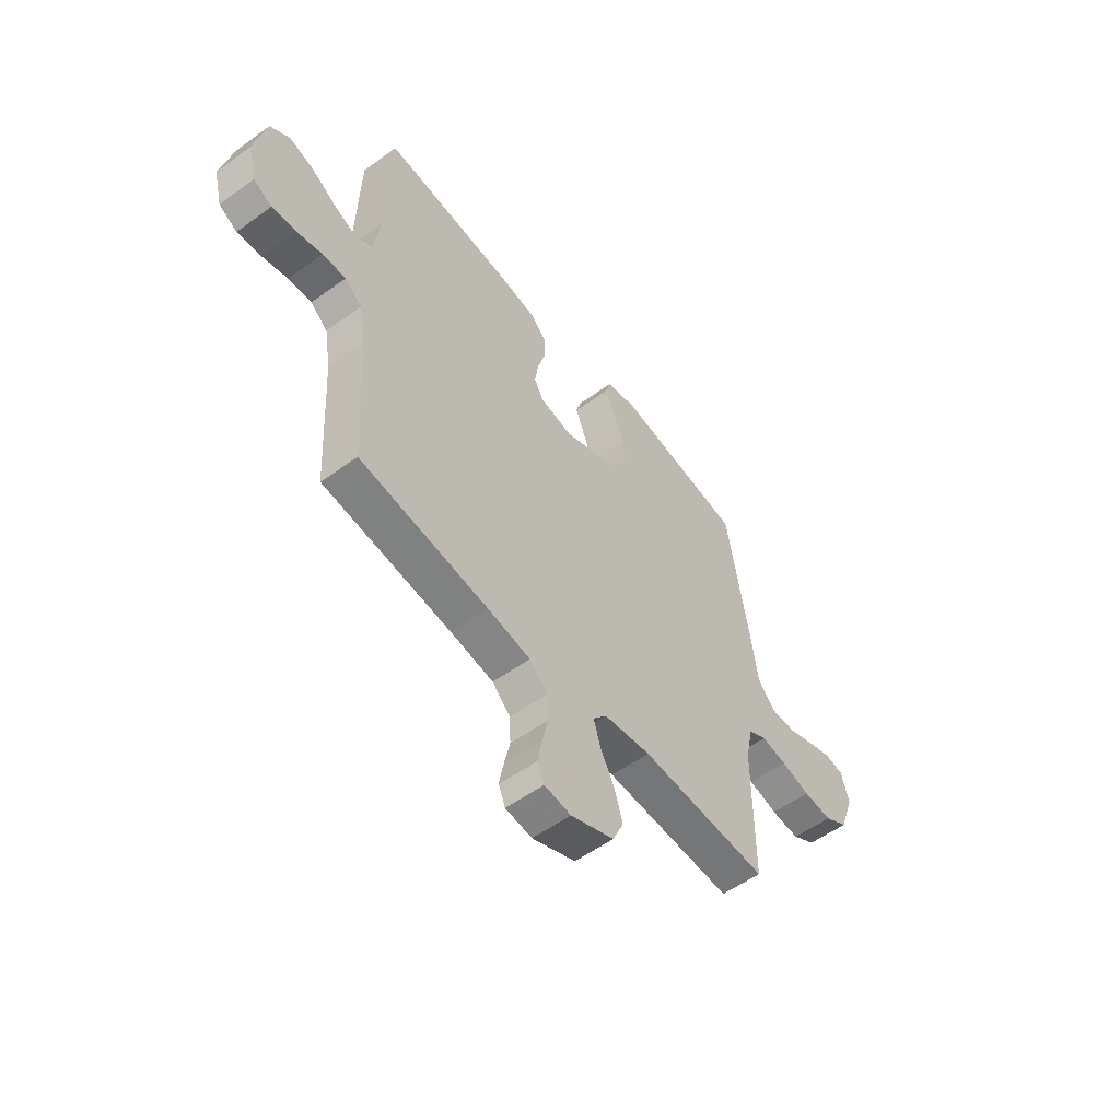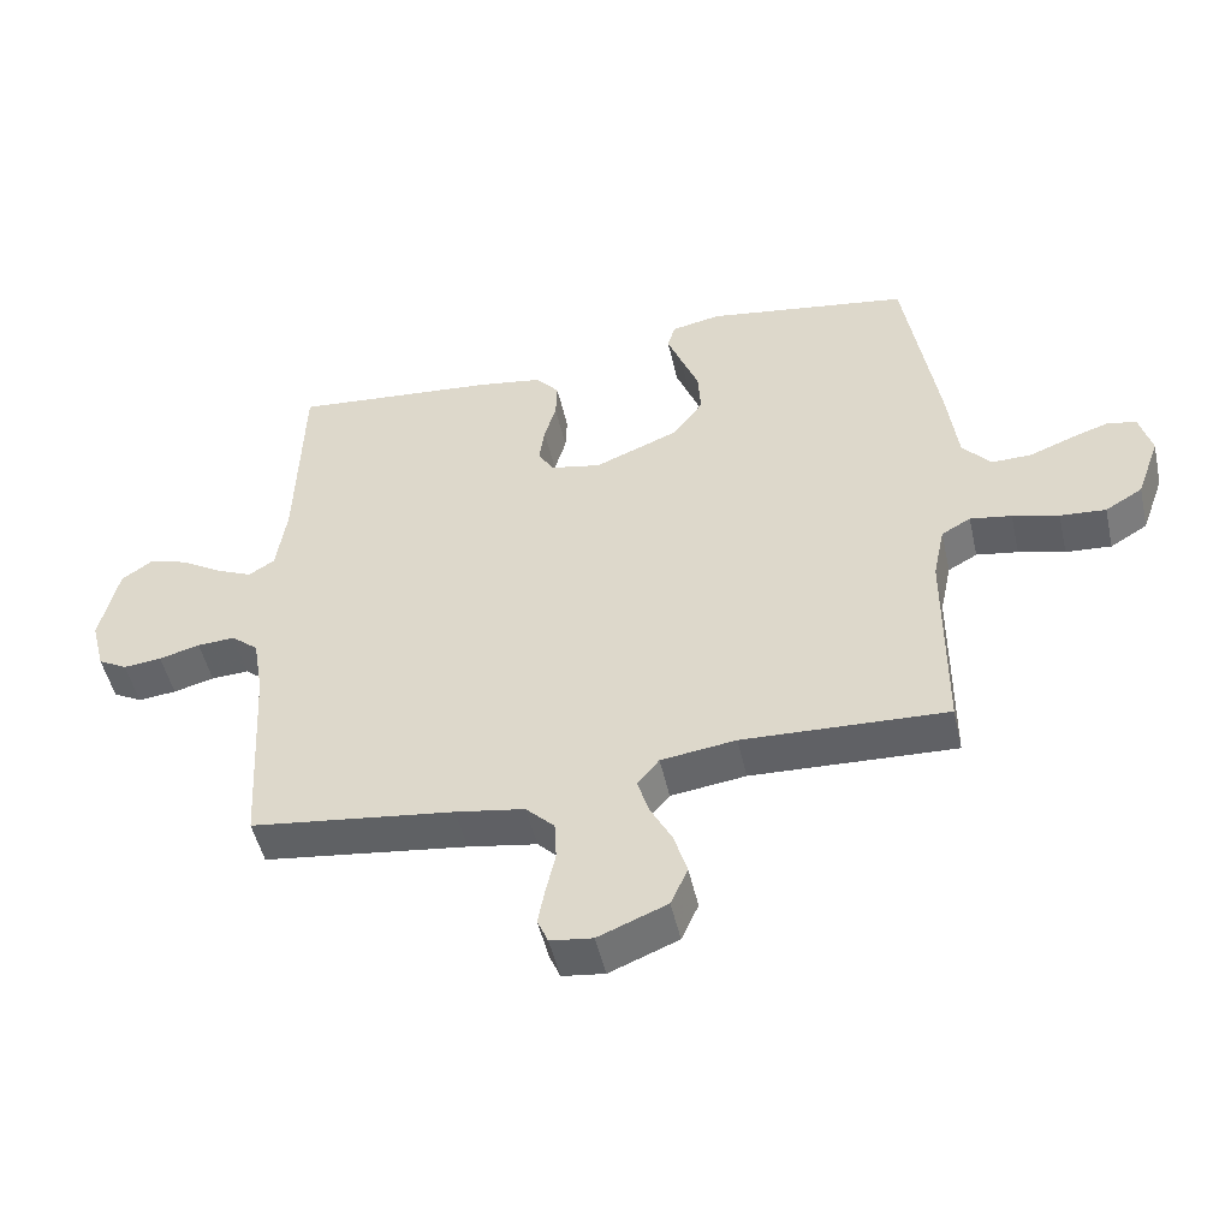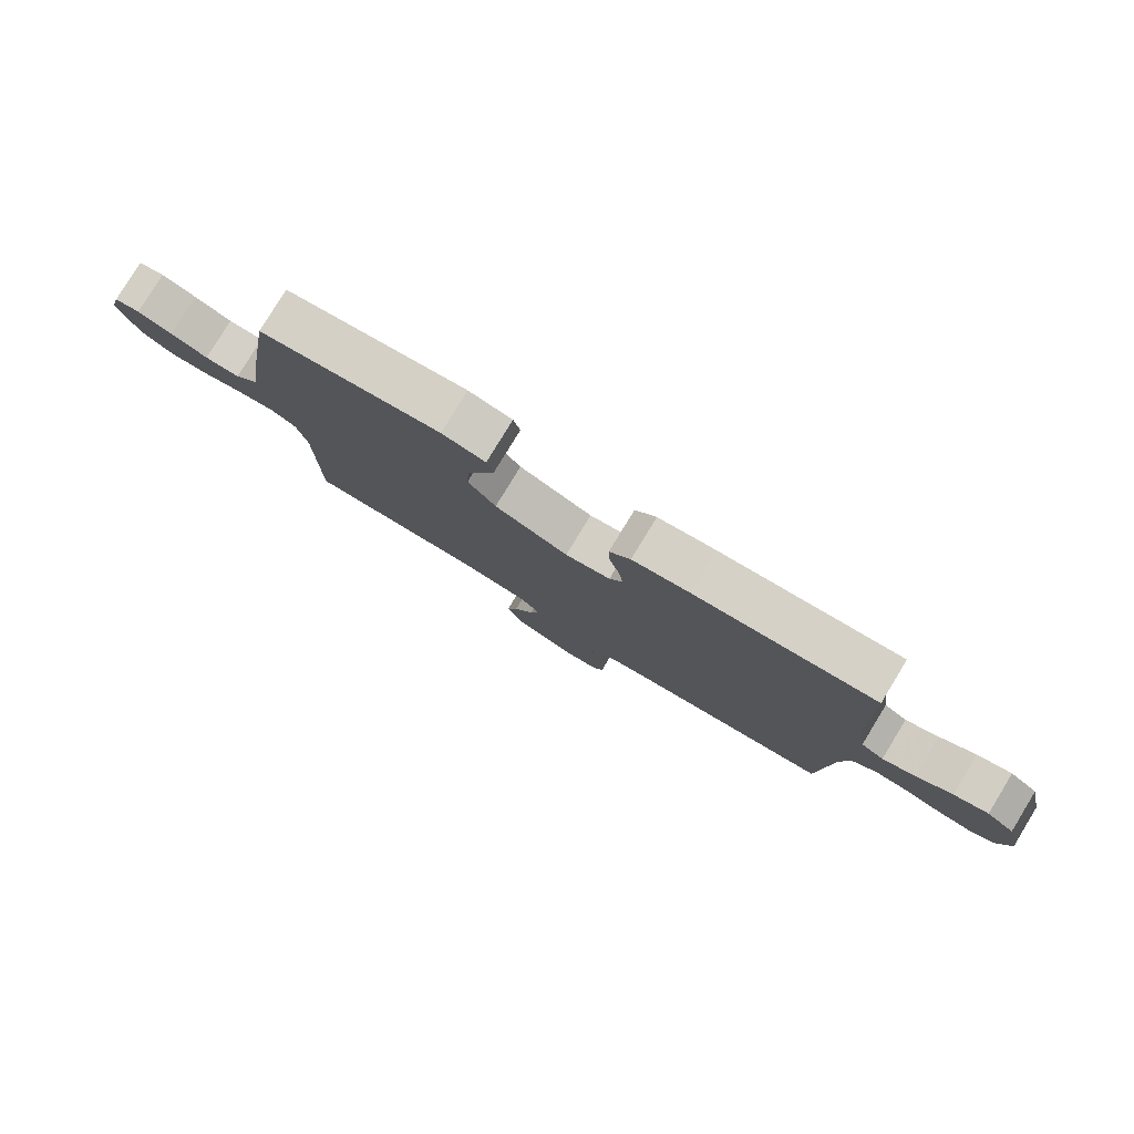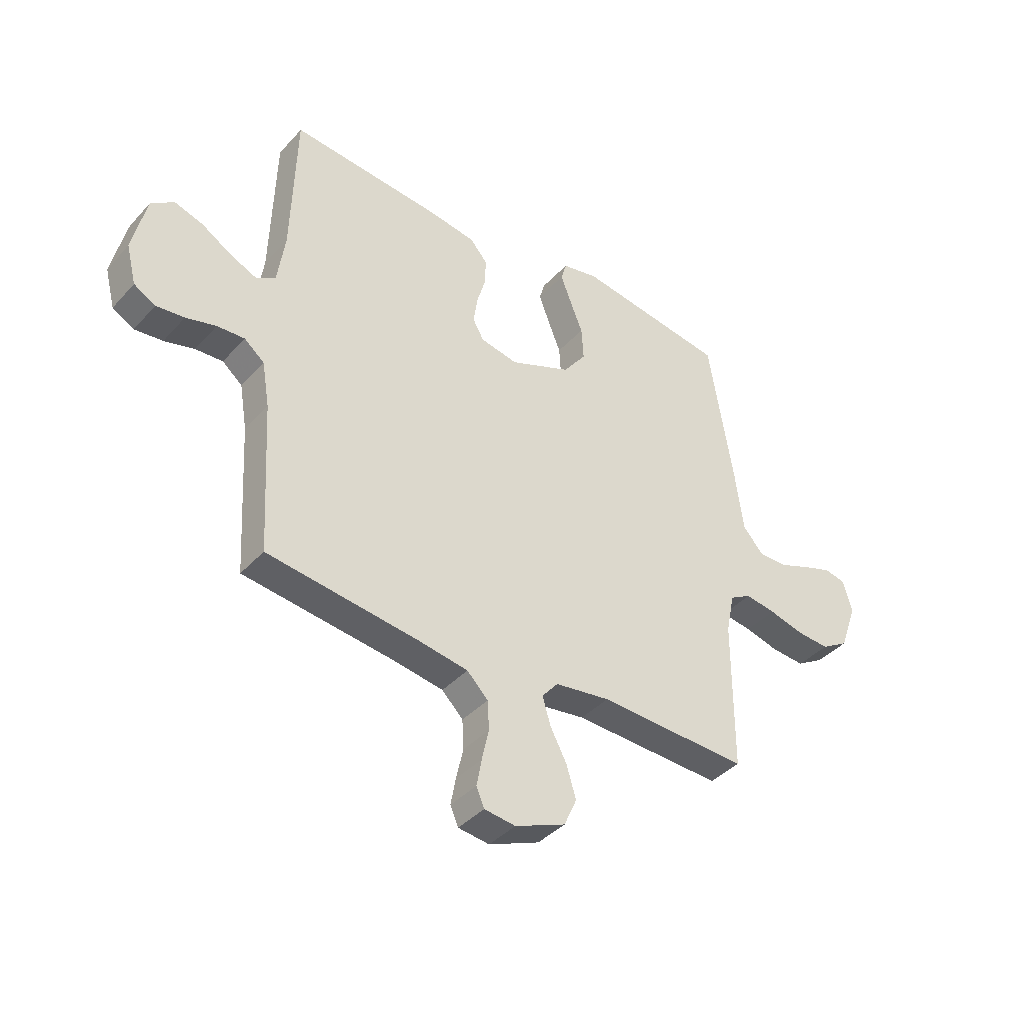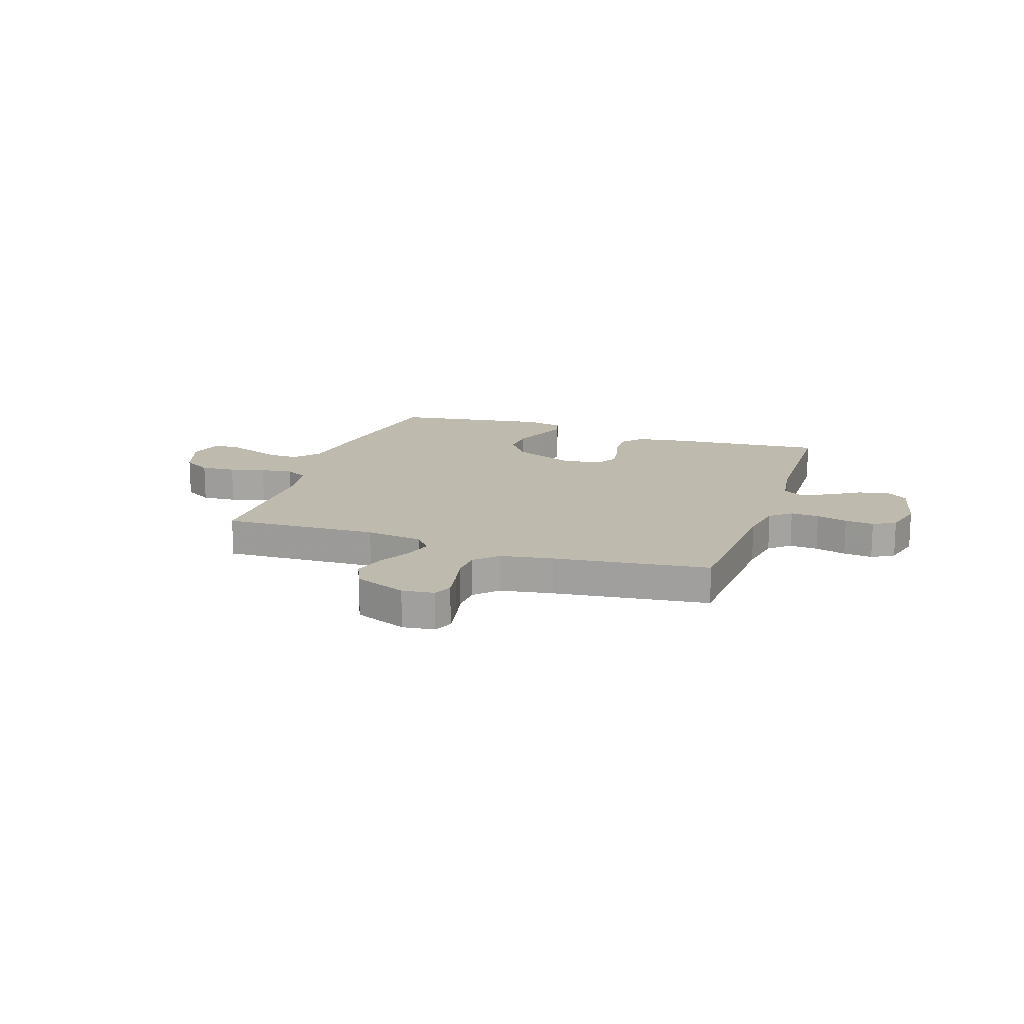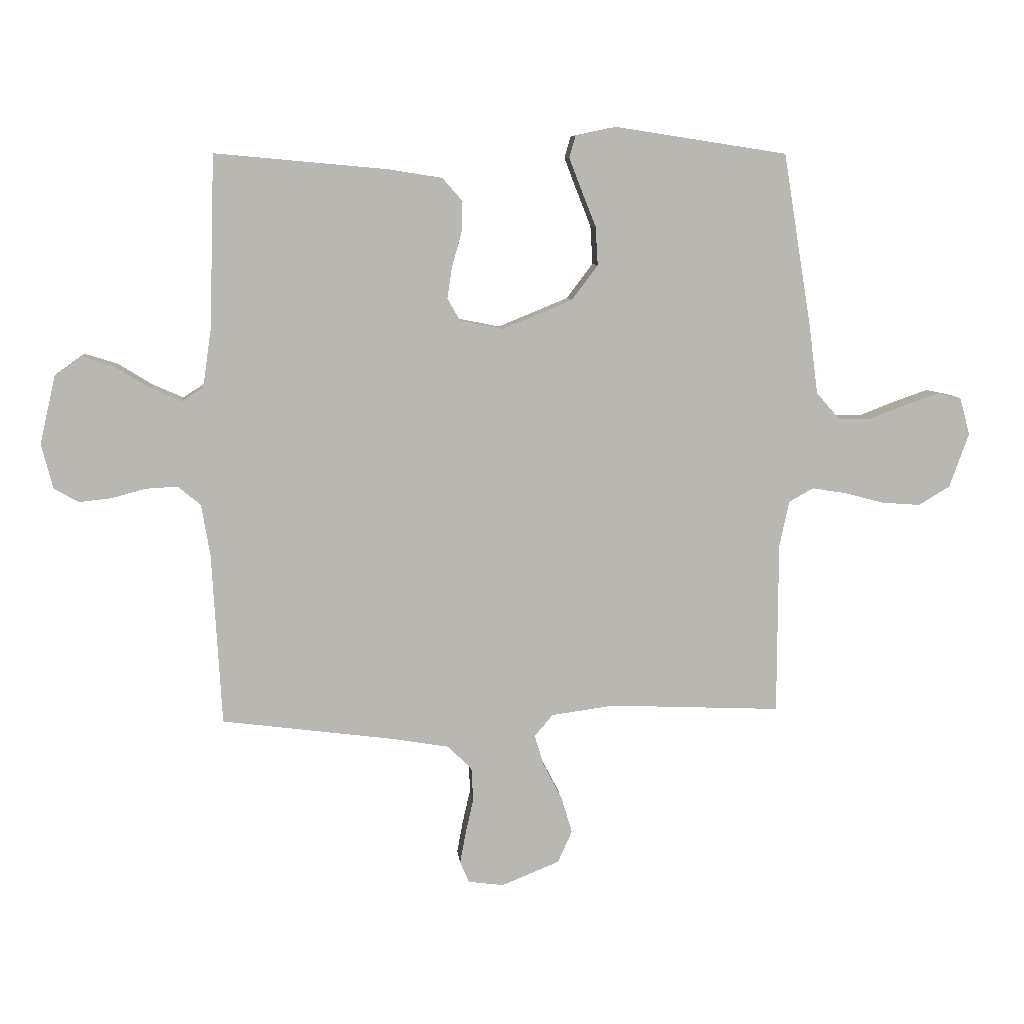
<metadata>
{"format":"obj","ext":"obj","renderer":"f3d","projection":"perspective","resolution":1024,"background":"white","views":[{"elev":-55.0,"azim":-52.6,"up":"+Z"},{"elev":-49.6,"azim":12.6,"up":"+Z"},{"elev":79.9,"azim":-148.6,"up":"+Z"},{"elev":-39.5,"azim":-37.4,"up":"+Z"},{"elev":15.7,"azim":-161.2,"up":"+Y"},{"elev":8.3,"azim":-5.6,"up":"+Z"}]}
</metadata>
<code>
v 0.5 0.07 -0.5
v 0.2 0.07 -0.487
v 0.09 0.07 -0.502
v 0.058 0.07 -0.54
v 0.074 0.07 -0.594
v 0.107 0.07 -0.657
v 0.126 0.07 -0.72
v 0.101 0.07 -0.776
v 0 0.07 -0.817
v -0.062 0.07 -0.809
v -0.078 0.07 -0.772
v -0.068 0.07 -0.718
v -0.054 0.07 -0.656
v -0.057 0.07 -0.598
v -0.099 0.07 -0.556
v -0.2 0.07 -0.539
v -0.5 0.07 -0.5
v -0.517 0.07 -0.2
v -0.532 0.07 -0.11
v -0.572 0.07 -0.077
v -0.627 0.07 -0.08
v -0.687 0.07 -0.096
v -0.743 0.07 -0.102
v -0.786 0.07 -0.078
v -0.806 0.07 0
v -0.779 0.07 0.119
v -0.733 0.07 0.152
v -0.676 0.07 0.134
v -0.616 0.07 0.097
v -0.562 0.07 0.073
v -0.524 0.07 0.097
v -0.509 0.07 0.2
v -0.5 0.07 0.5
v -0.2 0.07 0.473
v -0.105 0.07 0.458
v -0.07 0.07 0.418
v -0.072 0.07 0.363
v -0.089 0.07 0.304
v -0.097 0.07 0.249
v -0.075 0.07 0.21
v 0 0.07 0.195
v 0.122 0.07 0.245
v 0.168 0.07 0.306
v 0.164 0.07 0.373
v 0.138 0.07 0.438
v 0.117 0.07 0.493
v 0.128 0.07 0.531
v 0.2 0.07 0.546
v 0.5 0.07 0.5
v 0.549 0.07 0.2
v 0.565 0.07 0.077
v 0.607 0.07 0.029
v 0.665 0.07 0.03
v 0.727 0.07 0.054
v 0.785 0.07 0.074
v 0.828 0.07 0.065
v 0.846 0.07 0
v 0.812 0.07 -0.095
v 0.757 0.07 -0.128
v 0.69 0.07 -0.123
v 0.622 0.07 -0.105
v 0.561 0.07 -0.095
v 0.518 0.07 -0.119
v 0.501 0.07 -0.2
v 0.5 0 -0.5
v 0.2 0 -0.487
v 0.09 0 -0.502
v 0.058 0 -0.54
v 0.074 0 -0.594
v 0.107 0 -0.657
v 0.126 0 -0.72
v 0.101 0 -0.776
v 0 0 -0.817
v -0.062 0 -0.809
v -0.078 0 -0.772
v -0.068 0 -0.718
v -0.054 0 -0.656
v -0.057 0 -0.598
v -0.099 0 -0.556
v -0.2 0 -0.539
v -0.5 0 -0.5
v -0.517 0 -0.2
v -0.532 0 -0.11
v -0.572 0 -0.077
v -0.627 0 -0.08
v -0.687 0 -0.096
v -0.743 0 -0.102
v -0.786 0 -0.078
v -0.806 0 0
v -0.779 0 0.119
v -0.733 0 0.152
v -0.676 0 0.134
v -0.616 0 0.097
v -0.562 0 0.073
v -0.524 0 0.097
v -0.509 0 0.2
v -0.5 0 0.5
v -0.2 0 0.473
v -0.105 0 0.458
v -0.07 0 0.418
v -0.072 0 0.363
v -0.089 0 0.304
v -0.097 0 0.249
v -0.075 0 0.21
v 0 0 0.195
v 0.122 0 0.245
v 0.168 0 0.306
v 0.164 0 0.373
v 0.138 0 0.438
v 0.117 0 0.493
v 0.128 0 0.531
v 0.2 0 0.546
v 0.5 0 0.5
v 0.549 0 0.2
v 0.565 0 0.077
v 0.607 0 0.029
v 0.665 0 0.03
v 0.727 0 0.054
v 0.785 0 0.074
v 0.828 0 0.065
v 0.846 0 0
v 0.812 0 -0.095
v 0.757 0 -0.128
v 0.69 0 -0.123
v 0.622 0 -0.105
v 0.561 0 -0.095
v 0.518 0 -0.119
v 0.501 0 -0.2
f 58 59 60 61
f 58 61 62
f 57 58 62
f 56 57 62
f 53 54 55 56
f 53 56 62 63
f 48 49 50 51
f 46 47 48 51
f 44 45 46 51
f 43 44 51 52
f 42 43 52
f 41 42 52
f 40 41 52
f 35 36 37 38
f 35 38 39
f 32 33 34 35
f 31 32 35 39
f 30 31 39 40
f 26 27 28 29
f 26 29 30
f 25 26 30
f 21 22 23 24
f 20 21 24 25
f 16 17 18
f 15 16 18 19
f 14 15 19
f 10 11 12 13
f 8 9 10 13
f 8 13 14
f 5 6 7 8
f 4 5 8 14
f 3 4 14 19
f 64 1 2
f 63 64 2 3
f 52 53 63 3
f 20 25 30 40
f 20 40 52
f 3 19 20 52
f 125 124 123 122
f 126 125 122
f 126 122 121
f 126 121 120
f 120 119 118 117
f 127 126 120 117
f 115 114 113 112
f 115 112 111 110
f 115 110 109 108
f 116 115 108 107
f 116 107 106
f 116 106 105
f 116 105 104
f 102 101 100 99
f 103 102 99
f 99 98 97 96
f 103 99 96 95
f 104 103 95 94
f 93 92 91 90
f 94 93 90
f 94 90 89
f 88 87 86 85
f 89 88 85 84
f 82 81 80
f 83 82 80 79
f 83 79 78
f 77 76 75 74
f 77 74 73 72
f 78 77 72
f 72 71 70 69
f 78 72 69 68
f 83 78 68 67
f 66 65 128
f 67 66 128 127
f 67 127 117 116
f 104 94 89 84
f 116 104 84
f 116 84 83 67
f 1 65 66 2
f 2 66 67 3
f 3 67 68 4
f 4 68 69 5
f 5 69 70 6
f 6 70 71 7
f 7 71 72 8
f 8 72 73 9
f 9 73 74 10
f 10 74 75 11
f 11 75 76 12
f 12 76 77 13
f 13 77 78 14
f 14 78 79 15
f 15 79 80 16
f 16 80 81 17
f 17 81 82 18
f 18 82 83 19
f 19 83 84 20
f 20 84 85 21
f 21 85 86 22
f 22 86 87 23
f 23 87 88 24
f 24 88 89 25
f 25 89 90 26
f 26 90 91 27
f 27 91 92 28
f 28 92 93 29
f 29 93 94 30
f 30 94 95 31
f 31 95 96 32
f 32 96 97 33
f 33 97 98 34
f 34 98 99 35
f 35 99 100 36
f 36 100 101 37
f 37 101 102 38
f 38 102 103 39
f 39 103 104 40
f 40 104 105 41
f 41 105 106 42
f 42 106 107 43
f 43 107 108 44
f 44 108 109 45
f 45 109 110 46
f 46 110 111 47
f 47 111 112 48
f 48 112 113 49
f 49 113 114 50
f 50 114 115 51
f 51 115 116 52
f 52 116 117 53
f 53 117 118 54
f 54 118 119 55
f 55 119 120 56
f 56 120 121 57
f 57 121 122 58
f 58 122 123 59
f 59 123 124 60
f 60 124 125 61
f 61 125 126 62
f 62 126 127 63
f 63 127 128 64
f 64 128 65 1

</code>
